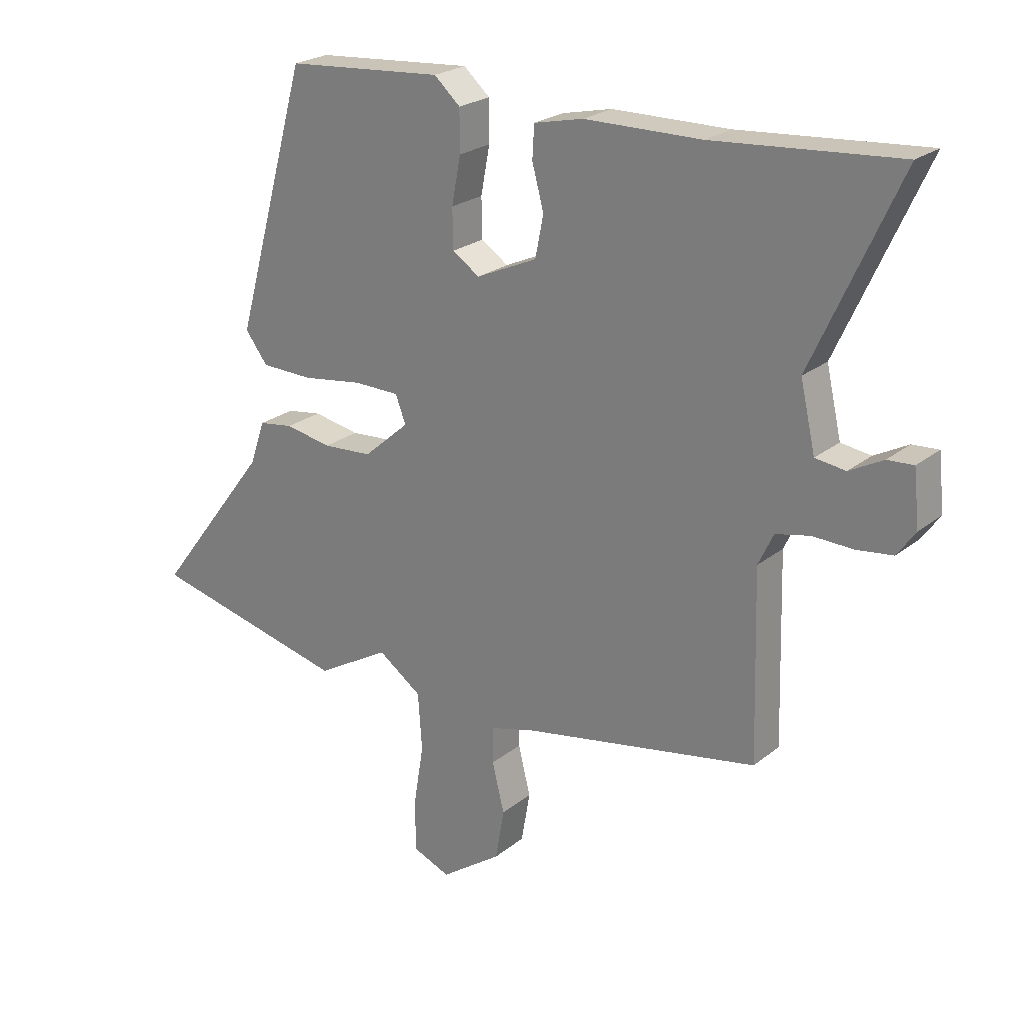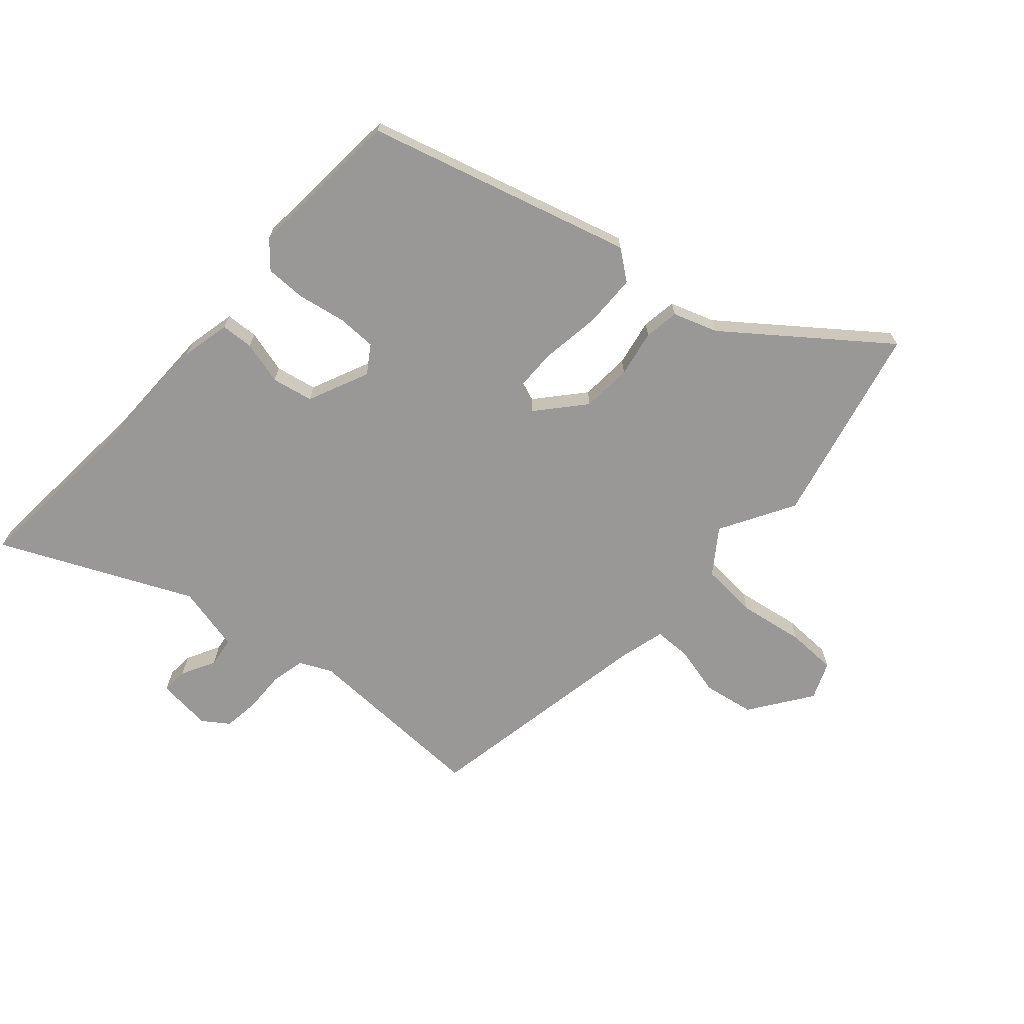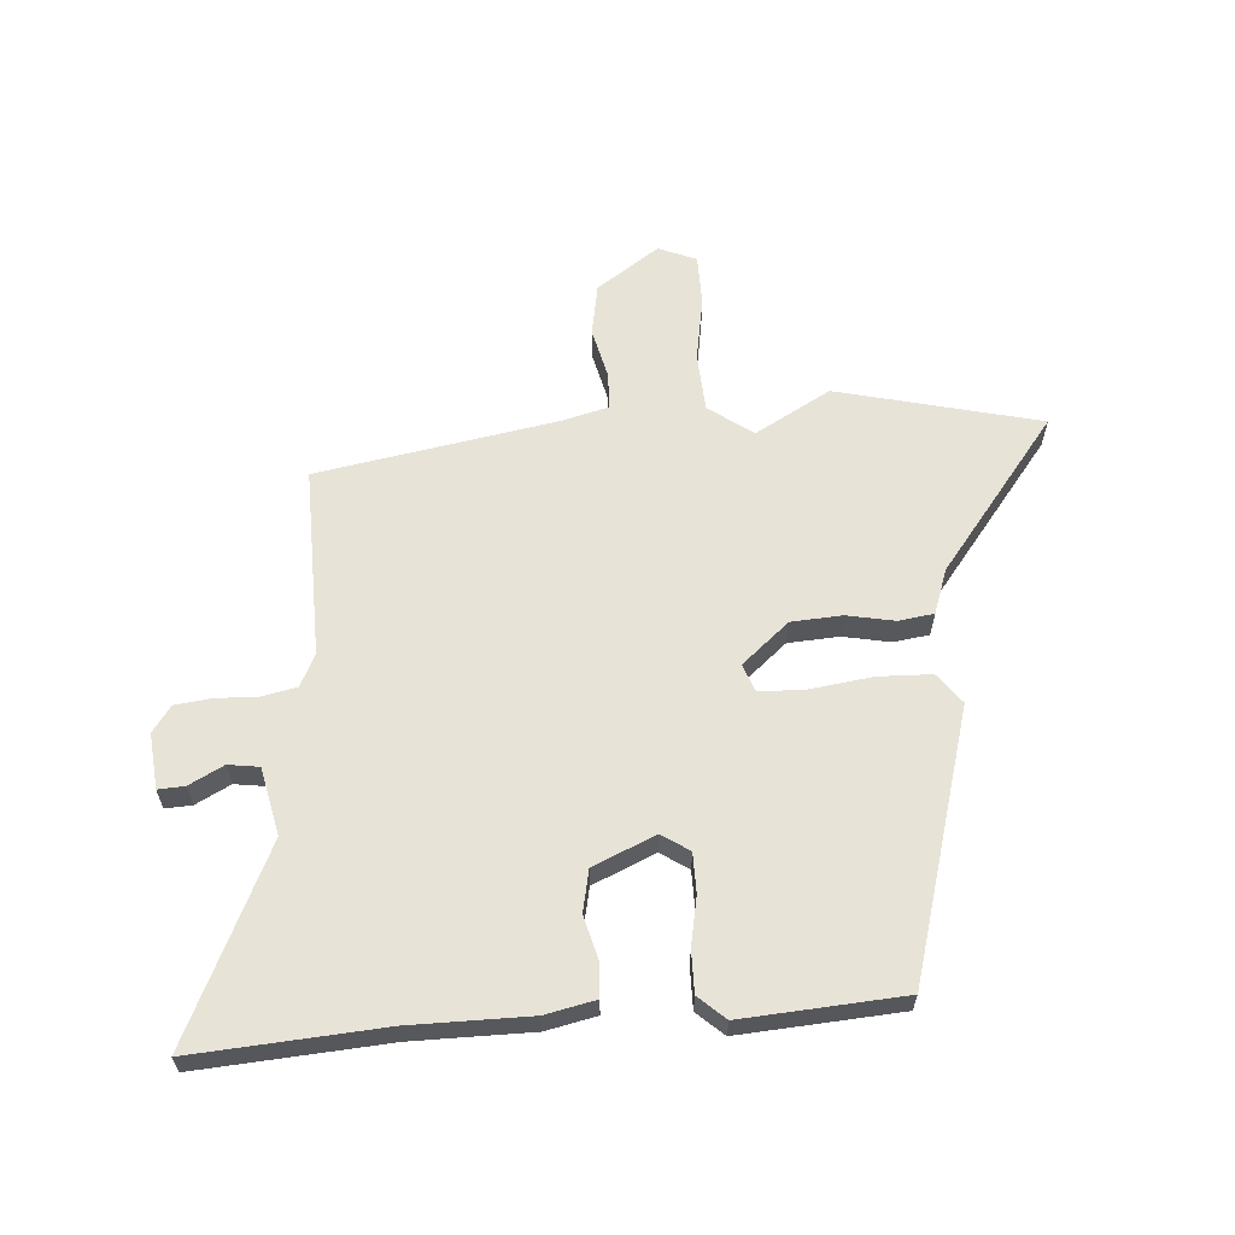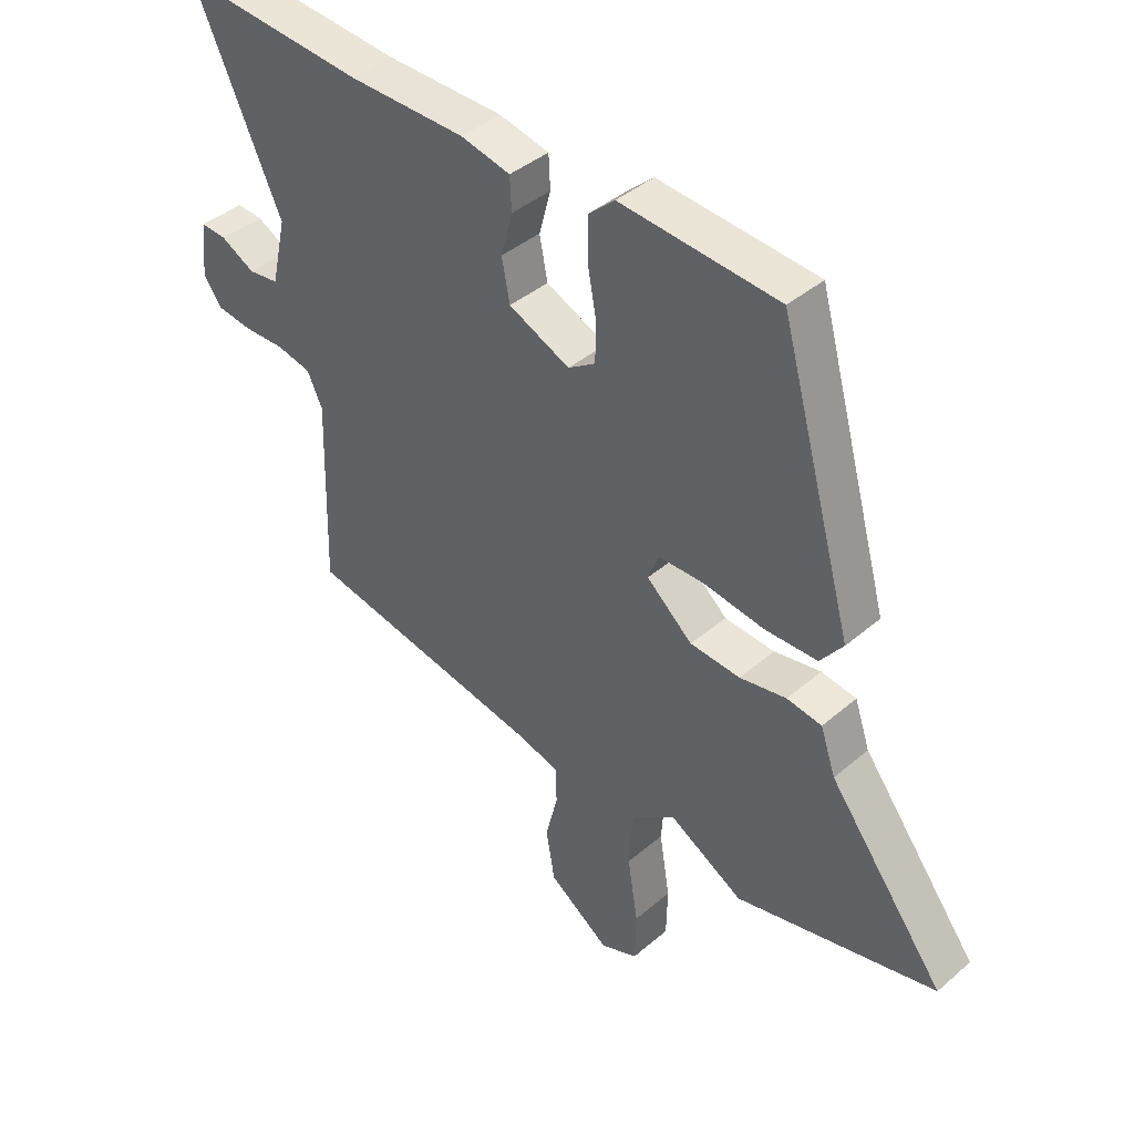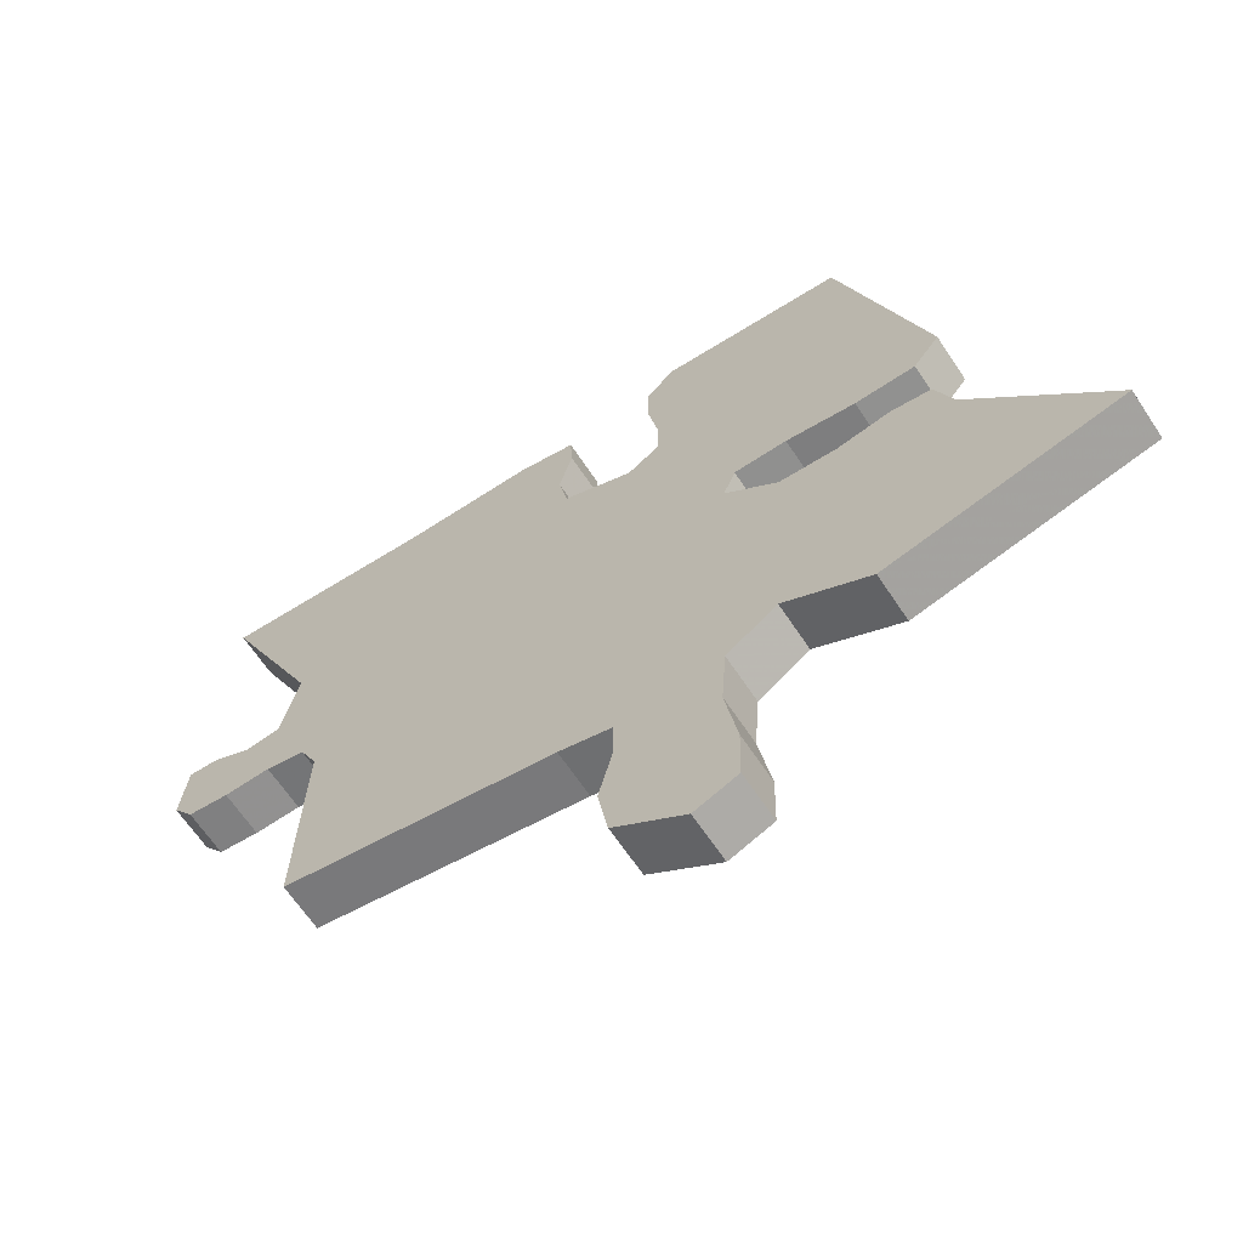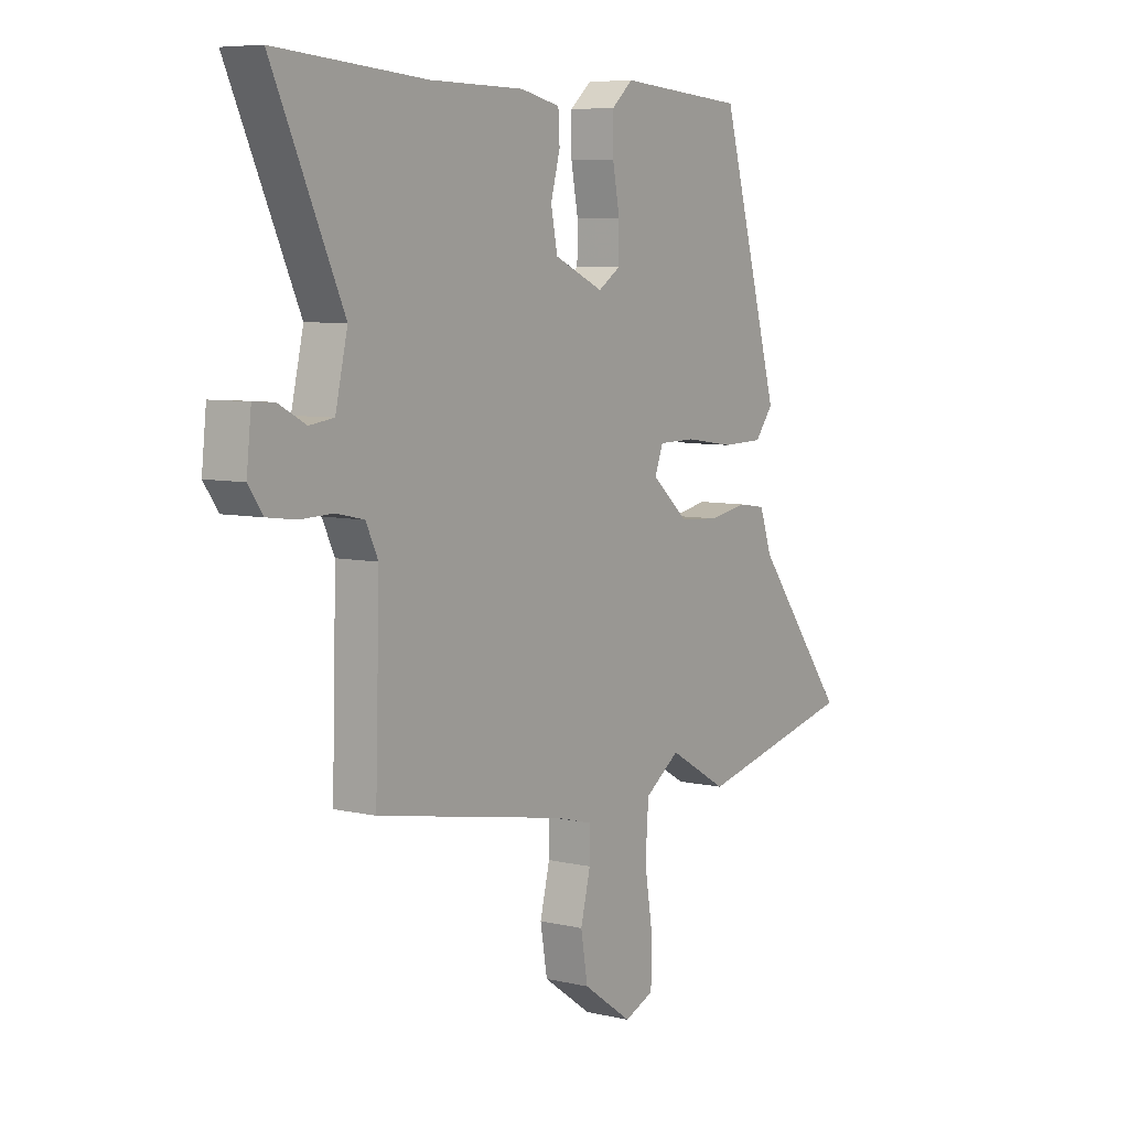
<metadata>
{"format":"obj","ext":"obj","renderer":"f3d","projection":"perspective","resolution":1024,"background":"white","views":[{"elev":23.4,"azim":-142.8,"up":"+Z"},{"elev":-68.7,"azim":48.4,"up":"+Y"},{"elev":61.7,"azim":-3.7,"up":"+Y"},{"elev":40.8,"azim":43.8,"up":"+Z"},{"elev":-65.1,"azim":33.6,"up":"+Z"},{"elev":6.8,"azim":-55.7,"up":"+Z"}]}
</metadata>
<code>
v 0.365 0.07 0.491
v 0.492 0.07 0.037
v 0.453 0.07 -0.014
v 0.363 0.07 -0.016
v 0.259 0.07 -0.001
v 0.18 0.07 -0.002
v 0.162 0.07 -0.049
v 0.241 0.07 -0.118
v 0.327 0.07 -0.124
v 0.407 0.07 -0.109
v 0.467 0.07 -0.118
v 0.493 0.07 -0.194
v 0.692 0.07 -0.455
v 0.348 0.07 -0.536
v 0.221 0.07 -0.463
v 0.146 0.07 -0.516
v 0.139 0.07 -0.615
v 0.157 0.07 -0.726
v 0.155 0.07 -0.812
v 0.091 0.07 -0.838
v -0.014 0.07 -0.764
v -0.029 0.07 -0.676
v -0.008 0.07 -0.591
v -0.009 0.07 -0.528
v -0.087 0.07 -0.507
v -0.493 0.07 -0.432
v -0.484 0.07 -0.11
v -0.51 0.07 -0.055
v -0.569 0.07 -0.042
v -0.639 0.07 -0.044
v -0.701 0.07 -0.036
v -0.732 0.07 0.008
v -0.722 0.07 0.102
v -0.677 0.07 0.099
v -0.619 0.07 0.068
v -0.567 0.07 0.075
v -0.541 0.07 0.189
v -0.69 0.07 0.515
v -0.372 0.07 0.49
v -0.171 0.07 0.488
v -0.086 0.07 0.469
v -0.083 0.07 0.413
v -0.103 0.07 0.339
v -0.089 0.07 0.268
v 0.016 0.07 0.221
v 0.063 0.07 0.252
v 0.064 0.07 0.32
v 0.049 0.07 0.401
v 0.049 0.07 0.472
v 0.094 0.07 0.512
v 0.365 0 0.491
v 0.492 0 0.037
v 0.453 0 -0.014
v 0.363 0 -0.016
v 0.259 0 -0.001
v 0.18 0 -0.002
v 0.162 0 -0.049
v 0.241 0 -0.118
v 0.327 0 -0.124
v 0.407 0 -0.109
v 0.467 0 -0.118
v 0.493 0 -0.194
v 0.692 0 -0.455
v 0.348 0 -0.536
v 0.221 0 -0.463
v 0.146 0 -0.516
v 0.139 0 -0.615
v 0.157 0 -0.726
v 0.155 0 -0.812
v 0.091 0 -0.838
v -0.014 0 -0.764
v -0.029 0 -0.676
v -0.008 0 -0.591
v -0.009 0 -0.528
v -0.087 0 -0.507
v -0.493 0 -0.432
v -0.484 0 -0.11
v -0.51 0 -0.055
v -0.569 0 -0.042
v -0.639 0 -0.044
v -0.701 0 -0.036
v -0.732 0 0.008
v -0.722 0 0.102
v -0.677 0 0.099
v -0.619 0 0.068
v -0.567 0 0.075
v -0.541 0 0.189
v -0.69 0 0.515
v -0.372 0 0.49
v -0.171 0 0.488
v -0.086 0 0.469
v -0.083 0 0.413
v -0.103 0 0.339
v -0.089 0 0.268
v 0.016 0 0.221
v 0.063 0 0.252
v 0.064 0 0.32
v 0.049 0 0.401
v 0.049 0 0.472
v 0.094 0 0.512
f 47 48 49 50
f 46 47 50 1
f 40 41 42 43
f 39 40 43 44
f 37 38 39 44
f 36 37 44 45
f 32 33 34 35
f 32 35 36
f 29 30 31 32
f 28 29 32 36
f 27 28 36 45
f 25 26 27 45
f 20 21 22 23
f 20 23 24
f 17 18 19 20
f 16 17 20 24
f 15 16 24 25
f 12 13 14 15
f 9 10 11 12
f 8 9 12 15
f 7 8 15 25
f 2 3 4 5
f 46 1 2 5
f 46 5 6
f 25 45 46
f 6 7 25 46
f 100 99 98 97
f 51 100 97 96
f 93 92 91 90
f 94 93 90 89
f 94 89 88 87
f 95 94 87 86
f 85 84 83 82
f 86 85 82
f 82 81 80 79
f 86 82 79 78
f 95 86 78 77
f 95 77 76 75
f 73 72 71 70
f 74 73 70
f 70 69 68 67
f 74 70 67 66
f 75 74 66 65
f 65 64 63 62
f 62 61 60 59
f 65 62 59 58
f 75 65 58 57
f 55 54 53 52
f 55 52 51 96
f 56 55 96
f 96 95 75
f 96 75 57 56
f 1 51 52 2
f 2 52 53 3
f 3 53 54 4
f 4 54 55 5
f 5 55 56 6
f 6 56 57 7
f 7 57 58 8
f 8 58 59 9
f 9 59 60 10
f 10 60 61 11
f 11 61 62 12
f 12 62 63 13
f 13 63 64 14
f 14 64 65 15
f 15 65 66 16
f 16 66 67 17
f 17 67 68 18
f 18 68 69 19
f 19 69 70 20
f 20 70 71 21
f 21 71 72 22
f 22 72 73 23
f 23 73 74 24
f 24 74 75 25
f 25 75 76 26
f 26 76 77 27
f 27 77 78 28
f 28 78 79 29
f 29 79 80 30
f 30 80 81 31
f 31 81 82 32
f 32 82 83 33
f 33 83 84 34
f 34 84 85 35
f 35 85 86 36
f 36 86 87 37
f 37 87 88 38
f 38 88 89 39
f 39 89 90 40
f 40 90 91 41
f 41 91 92 42
f 42 92 93 43
f 43 93 94 44
f 44 94 95 45
f 45 95 96 46
f 46 96 97 47
f 47 97 98 48
f 48 98 99 49
f 49 99 100 50
f 50 100 51 1

</code>
